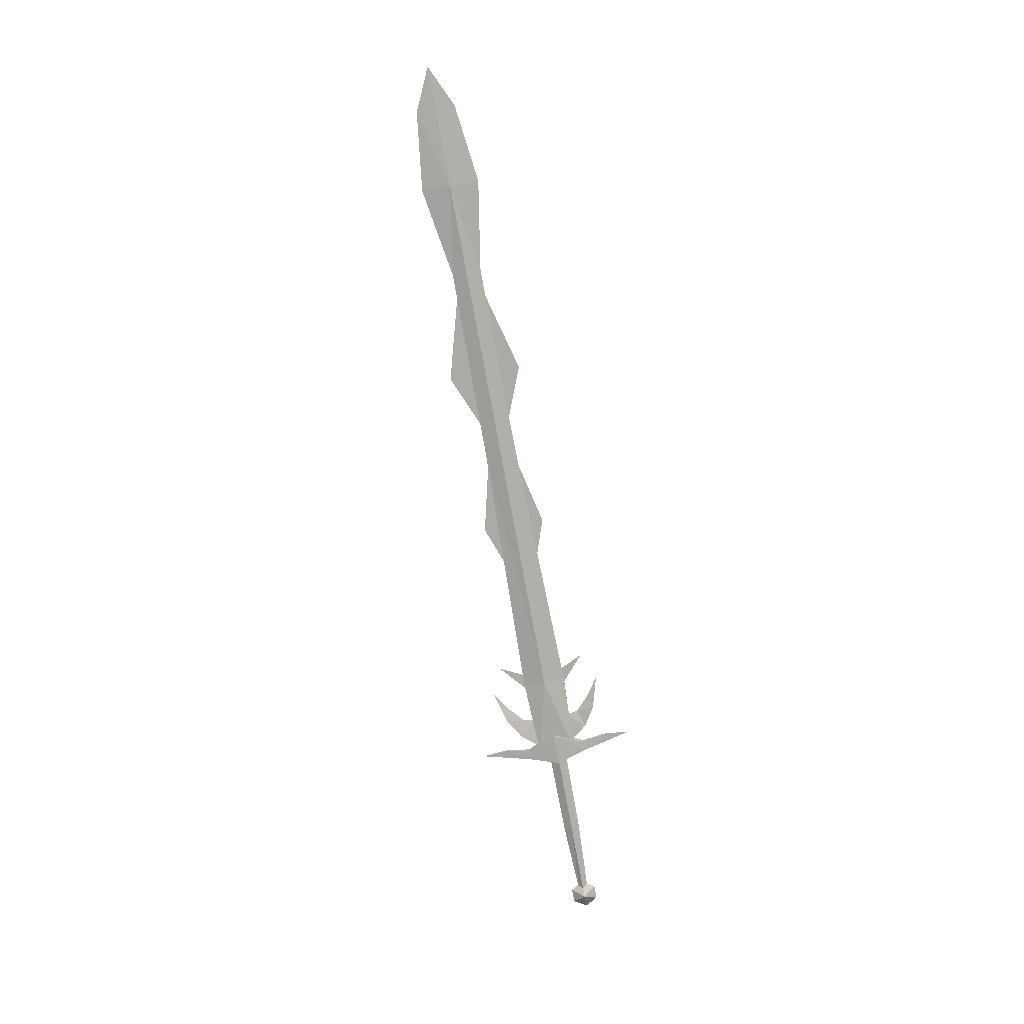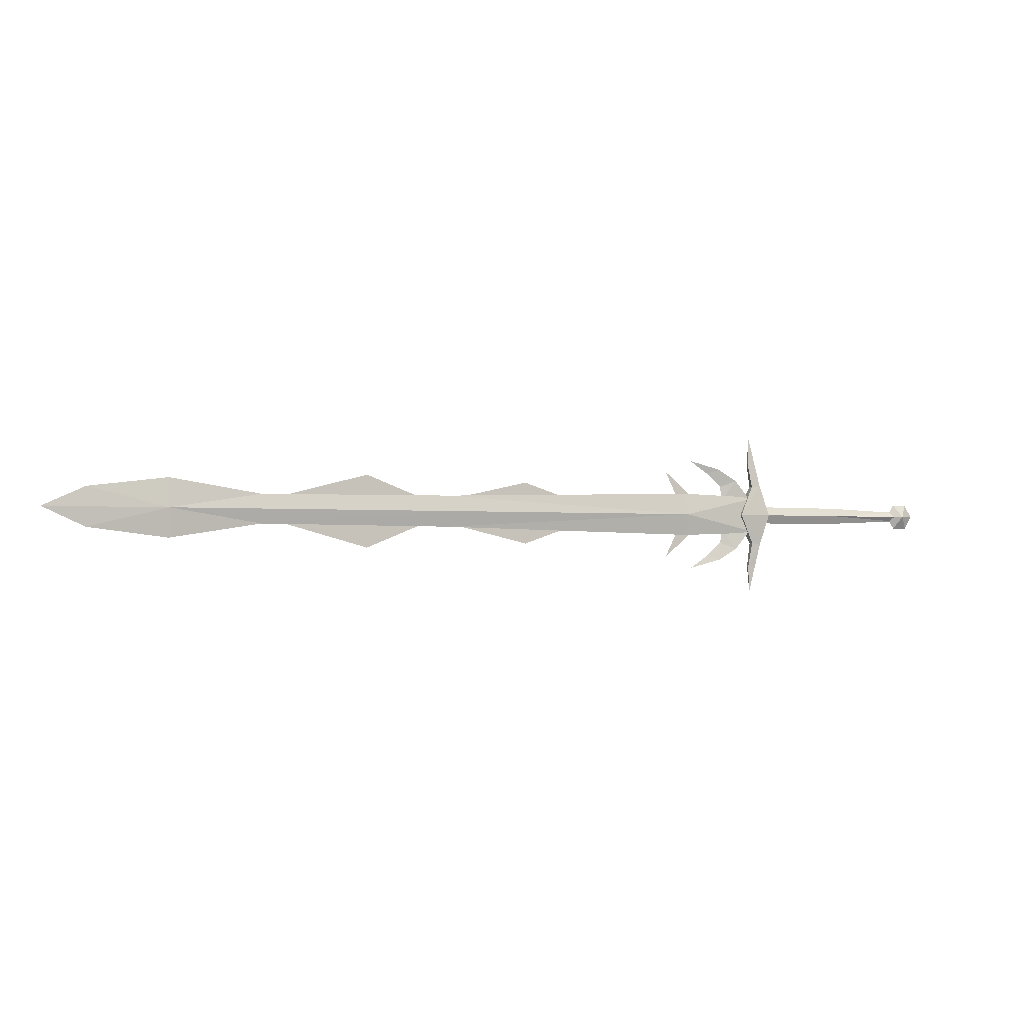
<metadata>
{"format":"obj","ext":"obj","renderer":"f3d","projection":"perspective","resolution":1024,"background":"white","views":[{"elev":-75.7,"azim":-79.6,"up":"+Y"},{"elev":-2.2,"azim":-19.3,"up":"+Z"}]}
</metadata>
<code>
o ITMW_035_2H_SLD_SWORD_01
v -0.92 0 -0.0243
v -0.025 -0.005 -0.0312
v -0.92 0 0.0243
v -1.07 0 -0.0486
v -0.16 0.0075 0
v -0.16 -0.0075 0
v -0.03689 -0 -0.1358
v -0.0566 -0.011 0
v -0.03689 -0 0.1358
v -0.8943 0 -0.02034
v -0.6451 0 -0.02192
v -0.7425 0 -0.06255
v -1.2 0 -0.0324
v -1.07 0 0.0486
v -0.6521 0 0.02346
v -0.894 0 0.01929
v -0.7425 0 0.05908
v -0.389 0 -0.02745
v -0.594 0 -0.02234
v -0.4625 0 -0.05379
v -1.27 0 0
v -1.2 0 0.0324
v -0.3965 0 0.02846
v -0.593 0 0.02135
v -0.4625 0 0.0508
v -0.025 0.005 0.0312
v -0.08995 0 -0.0275
v -0.1522 0 -0.095
v -0.09825 0.005 -0.08
v -0.08995 0 0.0275
v -0.1522 0 0.095
v -0.09825 -0.005 0.08
v -0.04015 0.005 -0.03
v -0.04015 -0.005 0.03
v -0.0332 -0.00495 -0.05032
v -0.02596 -0.0022 -0.08967
v -0.0332 -0.00495 0.05032
v -0.02596 -0.0022 0.08967
v -0.0026 0.011 0
v -0.005069 0 -0.01454
v 0.2605 0 -0.00799
v -0.005069 0 0.01454
v -0.1502 0 -0.03231
v -0.2 0 -0.075
v -0.1793 0 -0.03239
v -0.1504 0 0.03252
v -0.2 0 0.075
v -0.1792 0 0.03224
v 0.2713 0.01235 0
v 0.259 0 0.02139
v 0.2713 -0.01235 0
v 0.2837 0 -0.02139
v 0.2605 0 0.00799
v -0.06505 -0.005 -0.06
v -0.06505 0.005 0.06
v -0.0026 -0.011 0
v 0.2769 -0.005448 2e-06
v 0.2769 0.005448 2e-06
v -0.01784 0.00495 -0.0525
v -0.01784 0.00495 0.0525
v -0.04015 -0.005 -0.03
v -0.04015 0.005 0.03
v -0.01774 -0.006881 9e-06
v -0.01774 0.006881 9e-06
v -0.16 0 -0.03645
v -0.025 0.005 -0.0312
v -0.16 0 0.03645
v -0.025 -0.005 0.0312
v -0.04001 0.0022 -0.09239
v -0.04001 0.0022 0.09239
v 0.2837 0 0.02139
v 0.259 0 -0.02139
v -0.0566 0.011 0
v -0.0332 0.00495 -0.05032
v -0.0332 0.00495 0.05032
v 0.296 0 0
v 0.2466 0 -0
v -1.07 0.0055 0
v -1.07 -0.0055 0
v -0.06505 0.005 -0.06
v -0.06505 -0.005 0.06
v -0.09825 -0.005 -0.08
v -0.09825 0.005 0.08
v -0.04001 -0.0022 -0.09239
v -0.04001 -0.0022 0.09239
v -0.6 0 -0.02633
v -0.6 0 0.02633
v -0.0941 0 -0.05
v -0.0941 0 0.05
v 0.13 -0.006413 5e-06
v 0.13 0.006413 5e-06
v -0.01784 -0.00495 -0.0525
v -0.01784 -0.00495 0.0525
v -0.119 0 -0.0725
v -0.119 0 0.0725
v 0.13 0 0.01375
v 0.13 0 -0.01375
v -0.02596 0.0022 -0.08967
v -0.02596 0.0022 0.08967
v -0.5989 0.0065 0
v -0.5989 -0.0065 0
f 74 8 73
f 56 8 92
f 35 8 74
f 36 7 98
f 84 7 36
f 8 35 92
f 75 8 37
f 56 92 39
f 38 9 85
f 93 37 8
f 99 9 38
f 73 59 74
f 40 64 97
f 97 63 40
f 77 50 49
f 71 76 49
f 76 71 51
f 50 77 51
f 97 64 91
f 90 63 97
f 39 93 56
f 93 8 56
f 96 63 90
f 91 64 96
f 39 92 59
f 39 59 73
f 60 93 39
f 73 60 39
f 42 63 96
f 96 64 42
f 98 7 69
f 7 84 69
f 70 9 99
f 70 85 9
f 71 50 51
f 50 71 49
f 72 52 51
f 52 72 49
f 73 8 75
f 75 60 73
f 69 35 74
f 74 59 69
f 75 37 70
f 70 60 75
f 52 76 51
f 76 52 49
f 77 72 51
f 72 77 49
f 84 92 35
f 84 35 69
f 37 93 85
f 70 37 85
f 53 90 57
f 57 90 41
f 58 91 53
f 41 91 58
f 36 92 84
f 92 36 59
f 85 93 38
f 60 38 93
f 53 91 96
f 96 90 53
f 97 91 41
f 41 90 97
f 59 36 98
f 98 69 59
f 99 38 60
f 60 70 99
f 101 3 79
f 100 78 3
f 100 1 78
f 101 79 1
f 5 87 67
f 5 65 86
f 6 67 87
f 6 86 65
f 11 12 10
f 12 11 10
f 79 4 1
f 79 13 4
f 78 1 4
f 78 4 13
f 17 15 16
f 15 17 16
f 18 20 19
f 20 18 19
f 79 21 13
f 78 13 21
f 79 22 21
f 78 21 22
f 25 23 24
f 23 25 24
f 5 26 66
f 6 2 68
f 28 94 29
f 28 82 94
f 31 95 32
f 31 83 95
f 80 27 33
f 27 54 61
f 30 34 81
f 55 62 30
f 45 43 44
f 45 44 43
f 47 46 48
f 46 47 48
f 33 54 80
f 28 29 82
f 62 55 81
f 31 32 83
f 54 33 61
f 81 34 62
f 65 2 6
f 65 5 66
f 65 66 2
f 67 6 68
f 67 26 5
f 67 68 26
f 78 22 14
f 78 14 3
f 79 14 22
f 79 3 14
f 80 82 29
f 29 88 80
f 32 81 55
f 89 81 32
f 82 80 54
f 88 82 54
f 55 83 32
f 83 55 89
f 101 1 86
f 100 86 1
f 101 87 3
f 100 3 87
f 54 27 88
f 27 80 88
f 81 89 30
f 30 89 55
f 82 88 94
f 88 29 94
f 32 95 89
f 89 95 83
f 5 100 87
f 5 86 100
f 6 87 101
f 6 101 86

</code>
